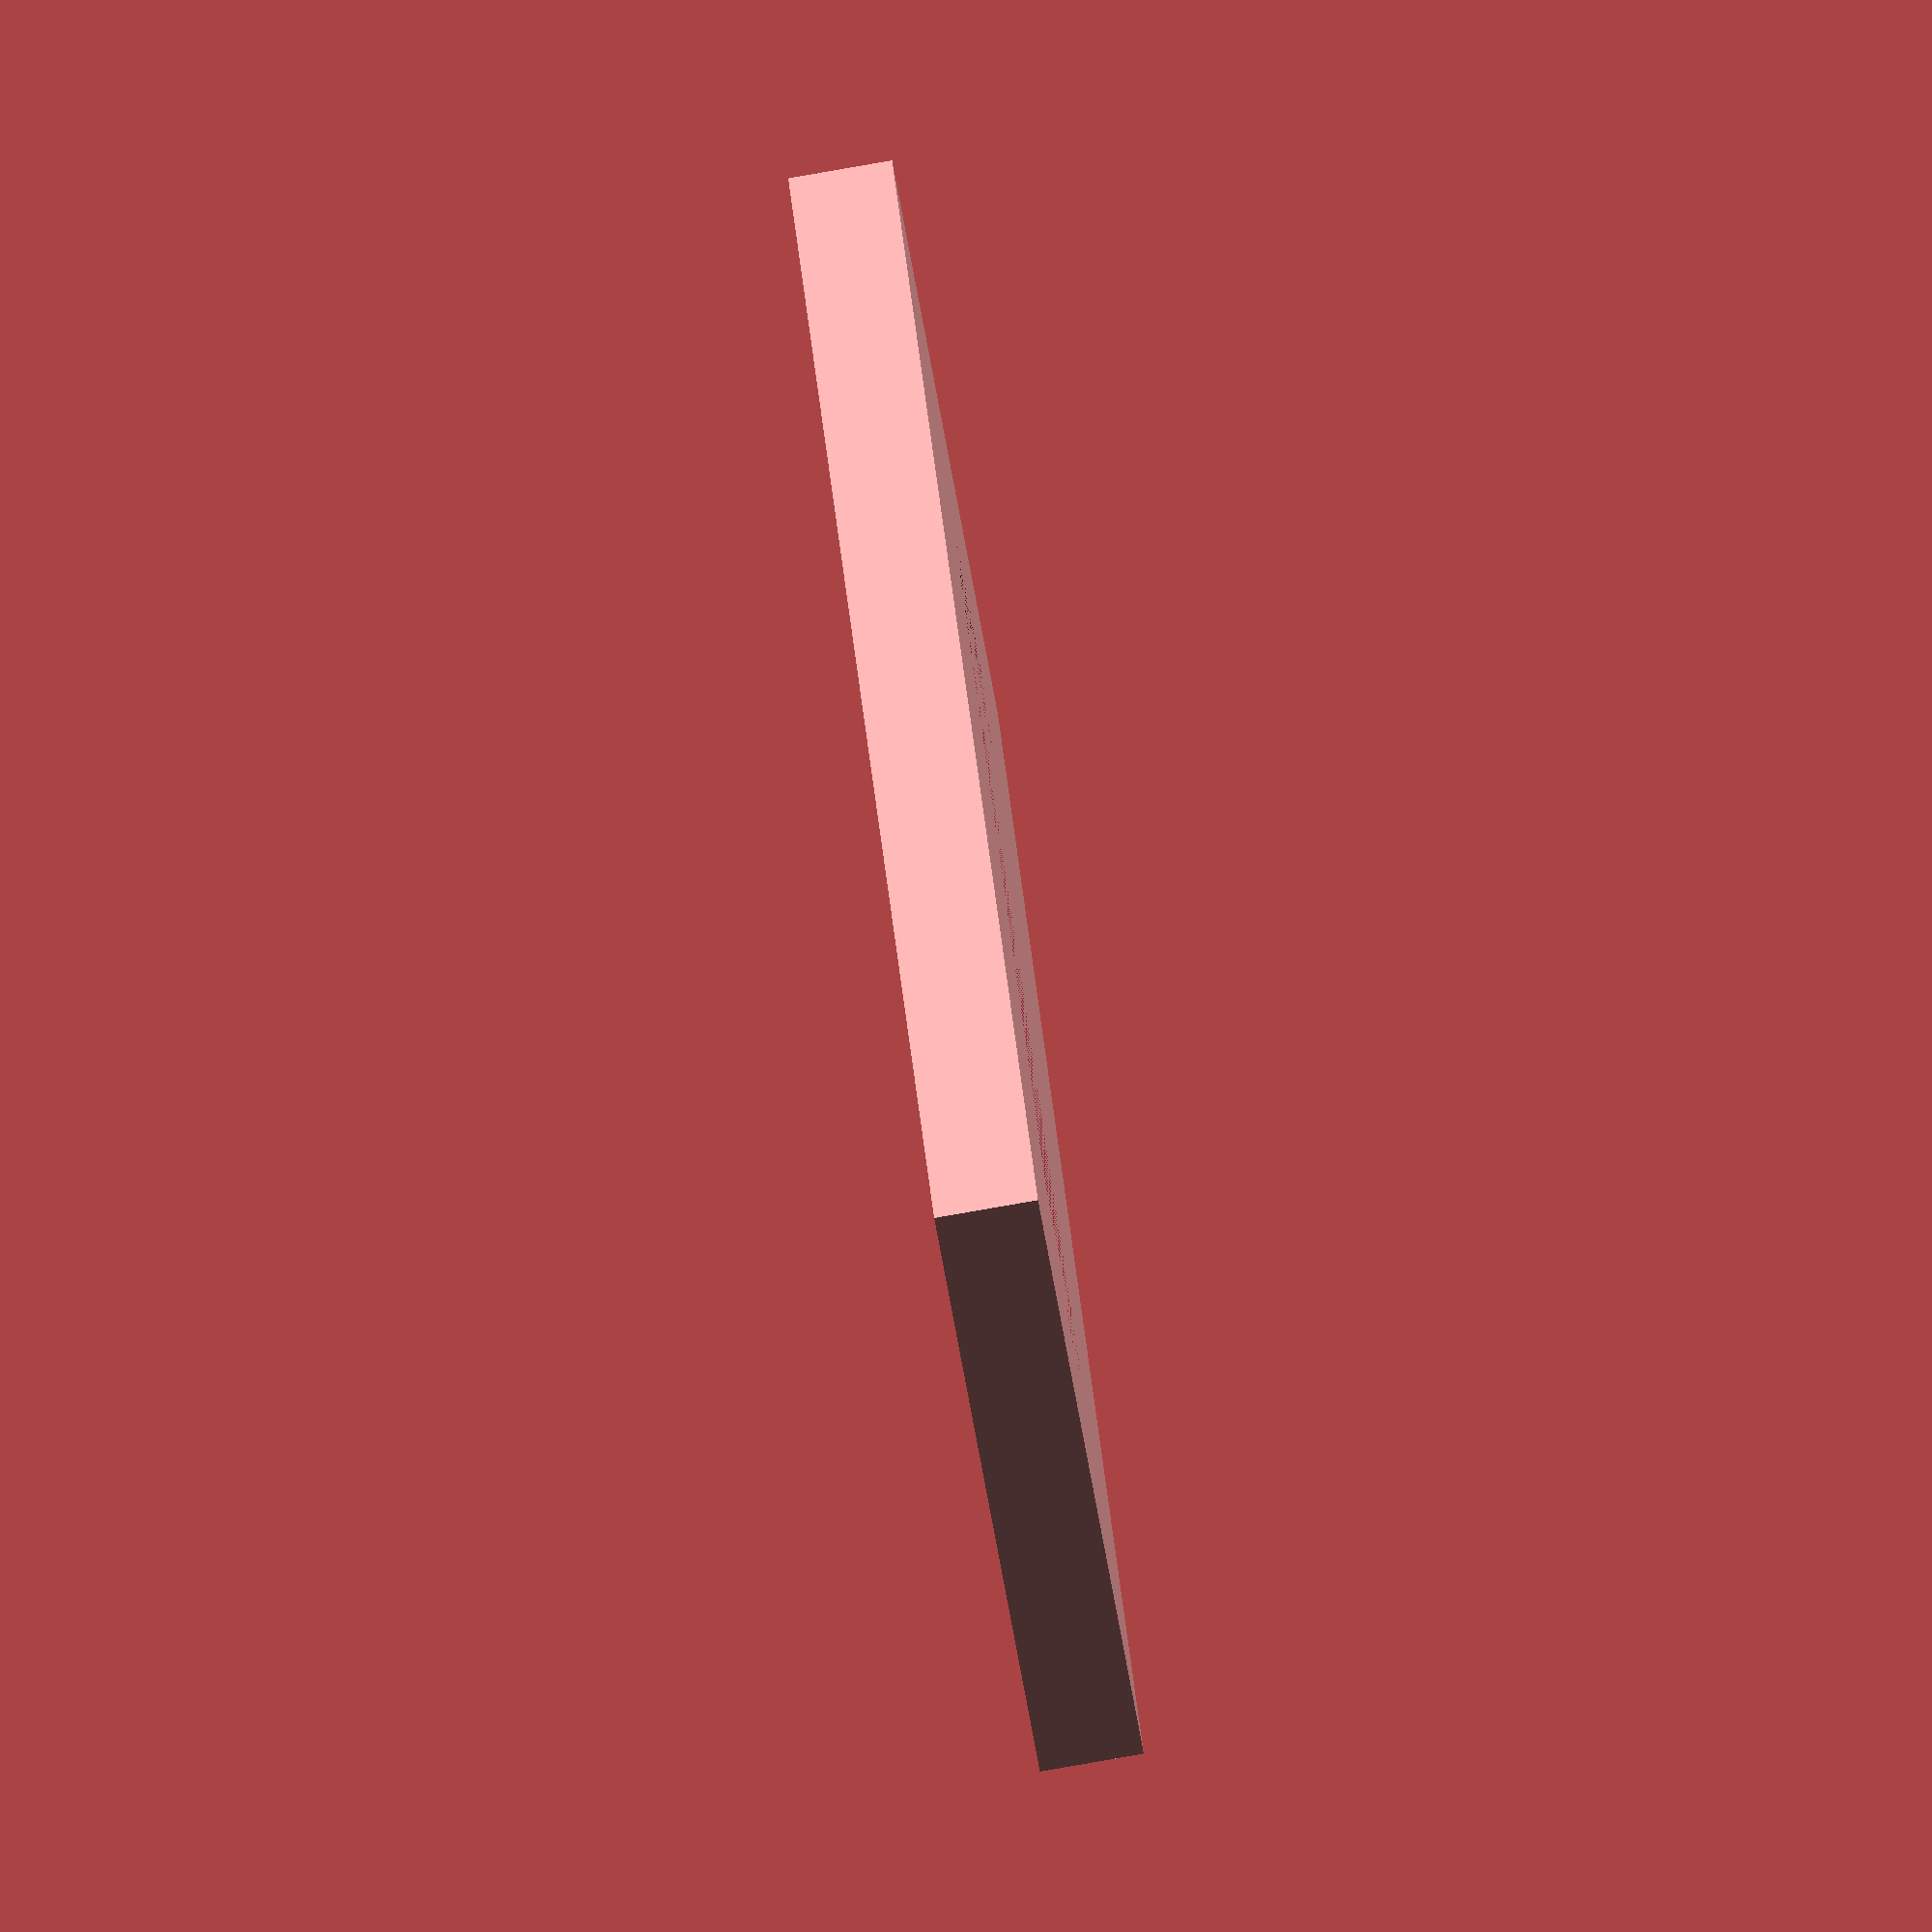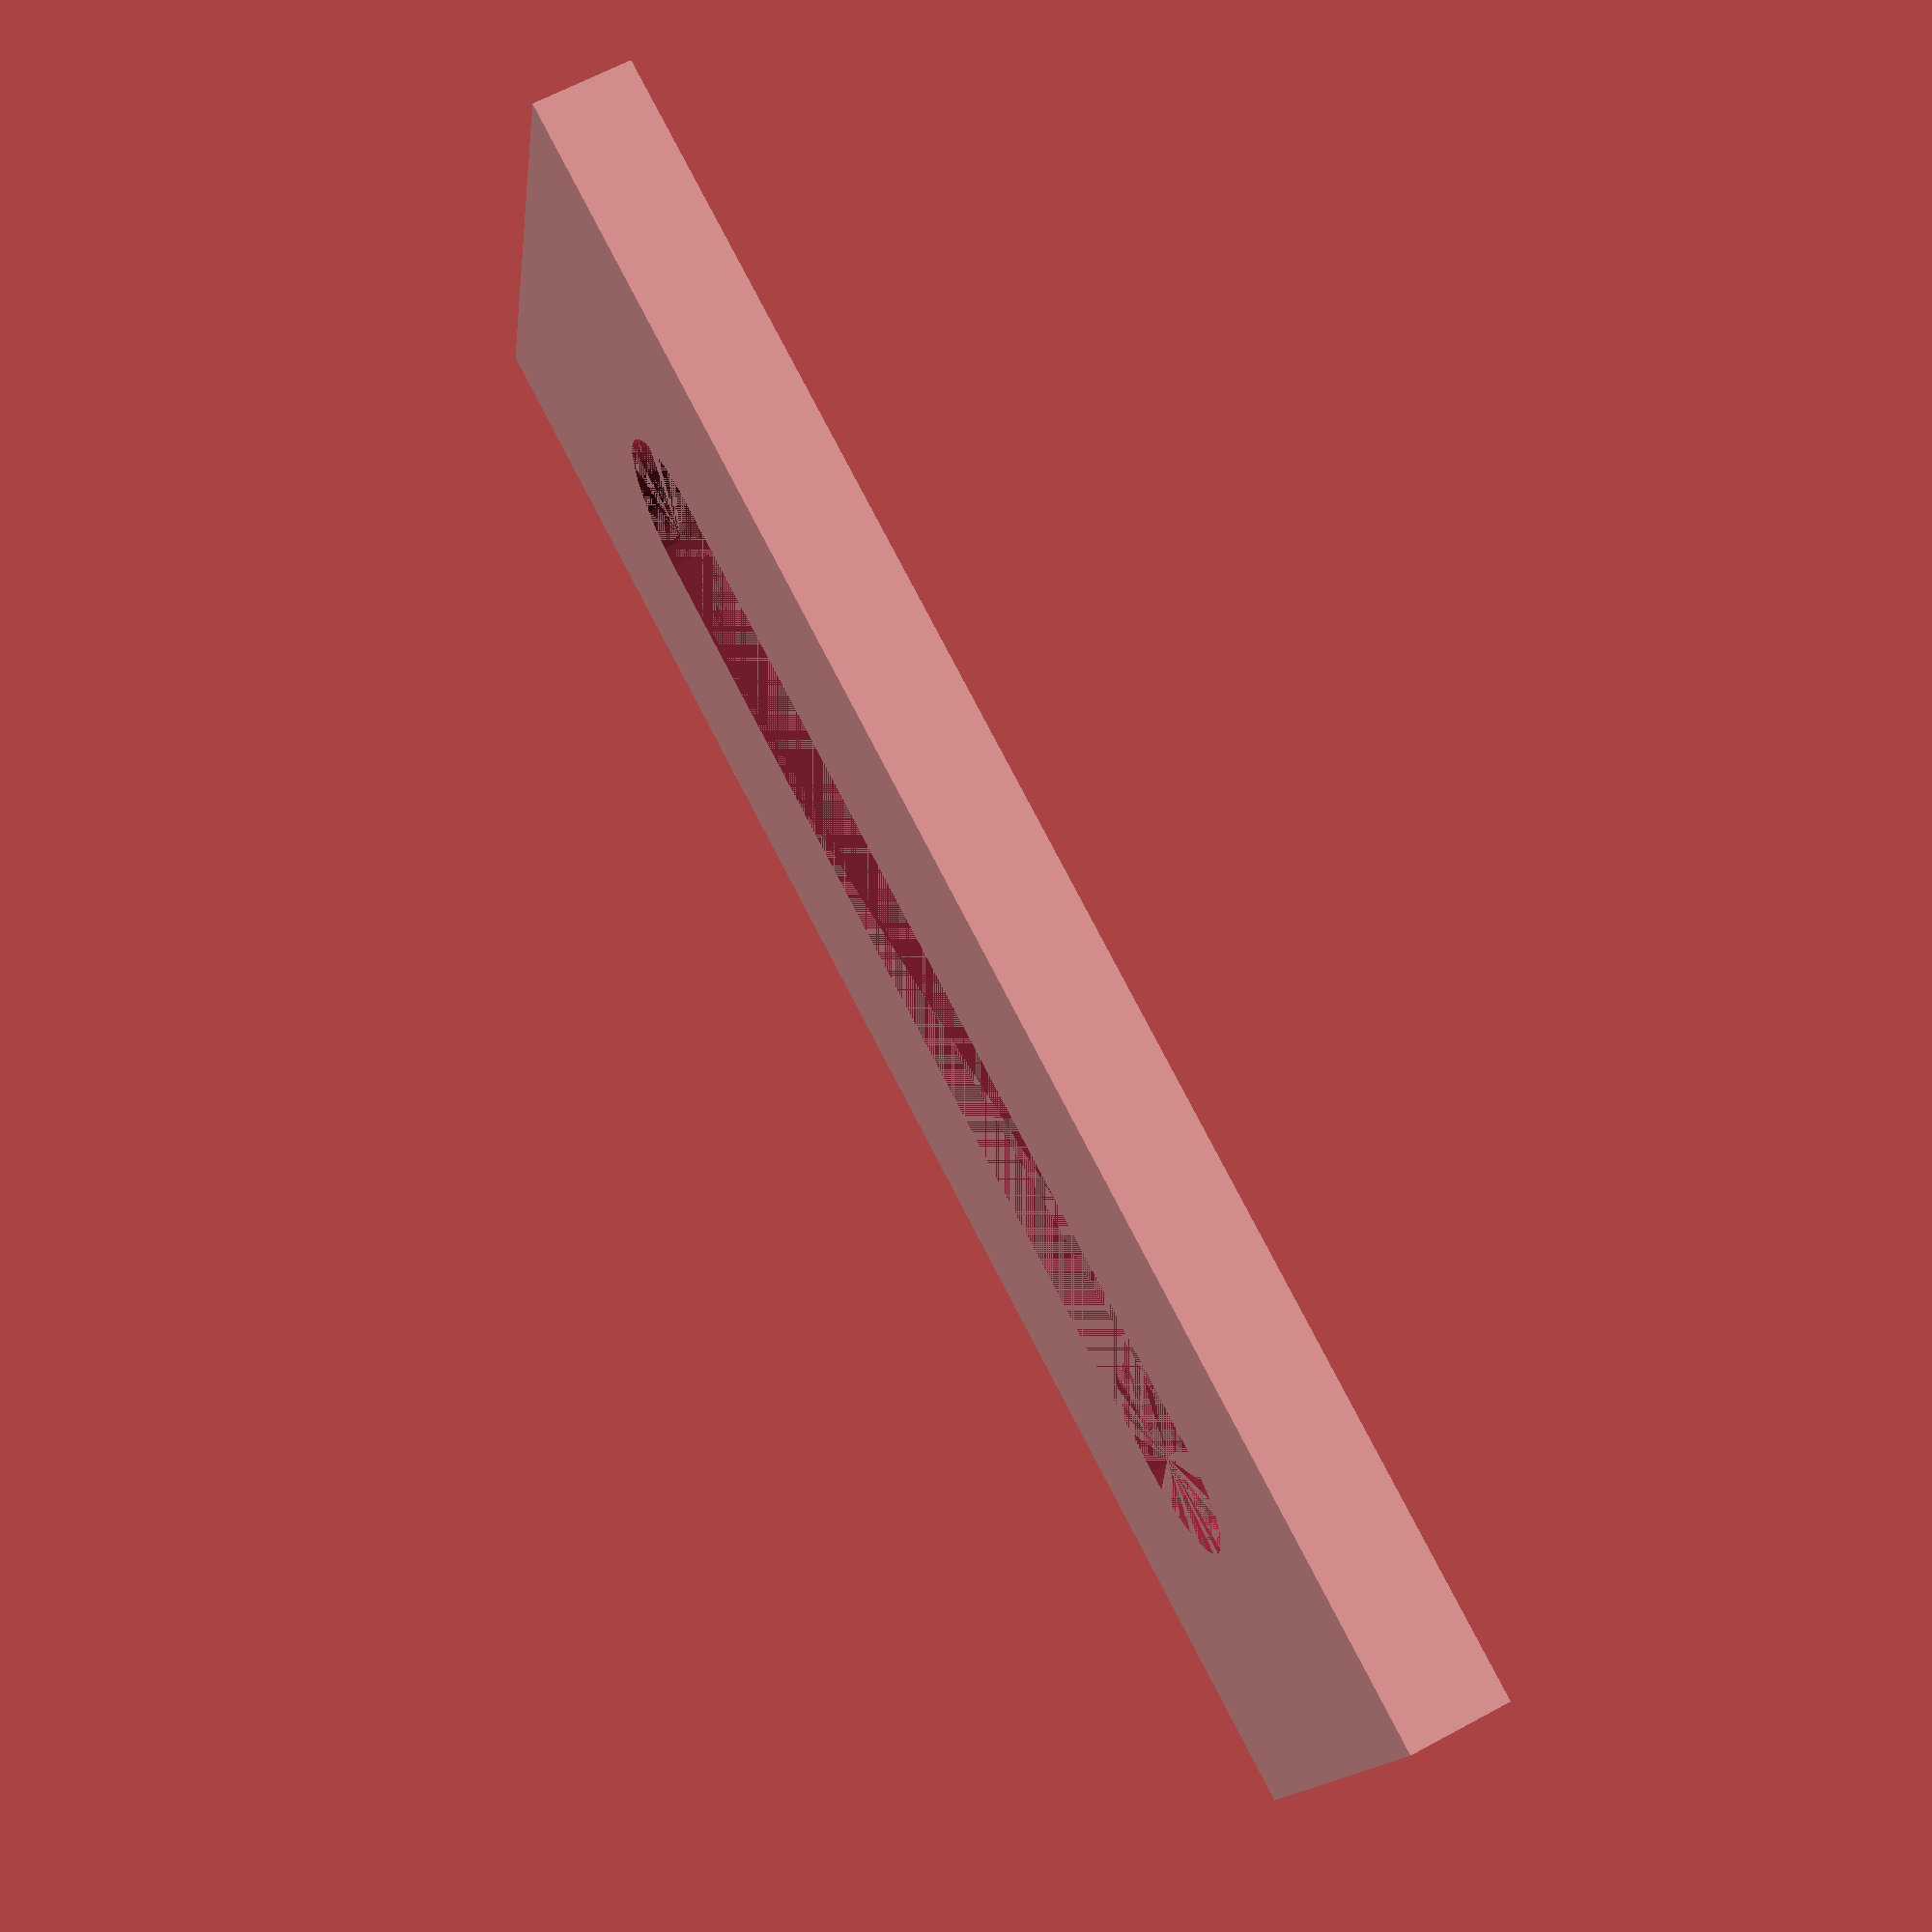
<openscad>
$fn = 32;

difference() {
    cube([20,50,3]);
    translate([10,10,0]) {
        cylinder(d=6,h=3);
        translate([-3,0,0]) {
            cube([6,30,3]);
        }
        translate([0,30,0]) {
            cylinder(d=6,h=3);
        }
    }
}

</openscad>
<views>
elev=262.1 azim=208.9 roll=80.1 proj=o view=wireframe
elev=295.1 azim=283.7 roll=61.5 proj=p view=solid
</views>
